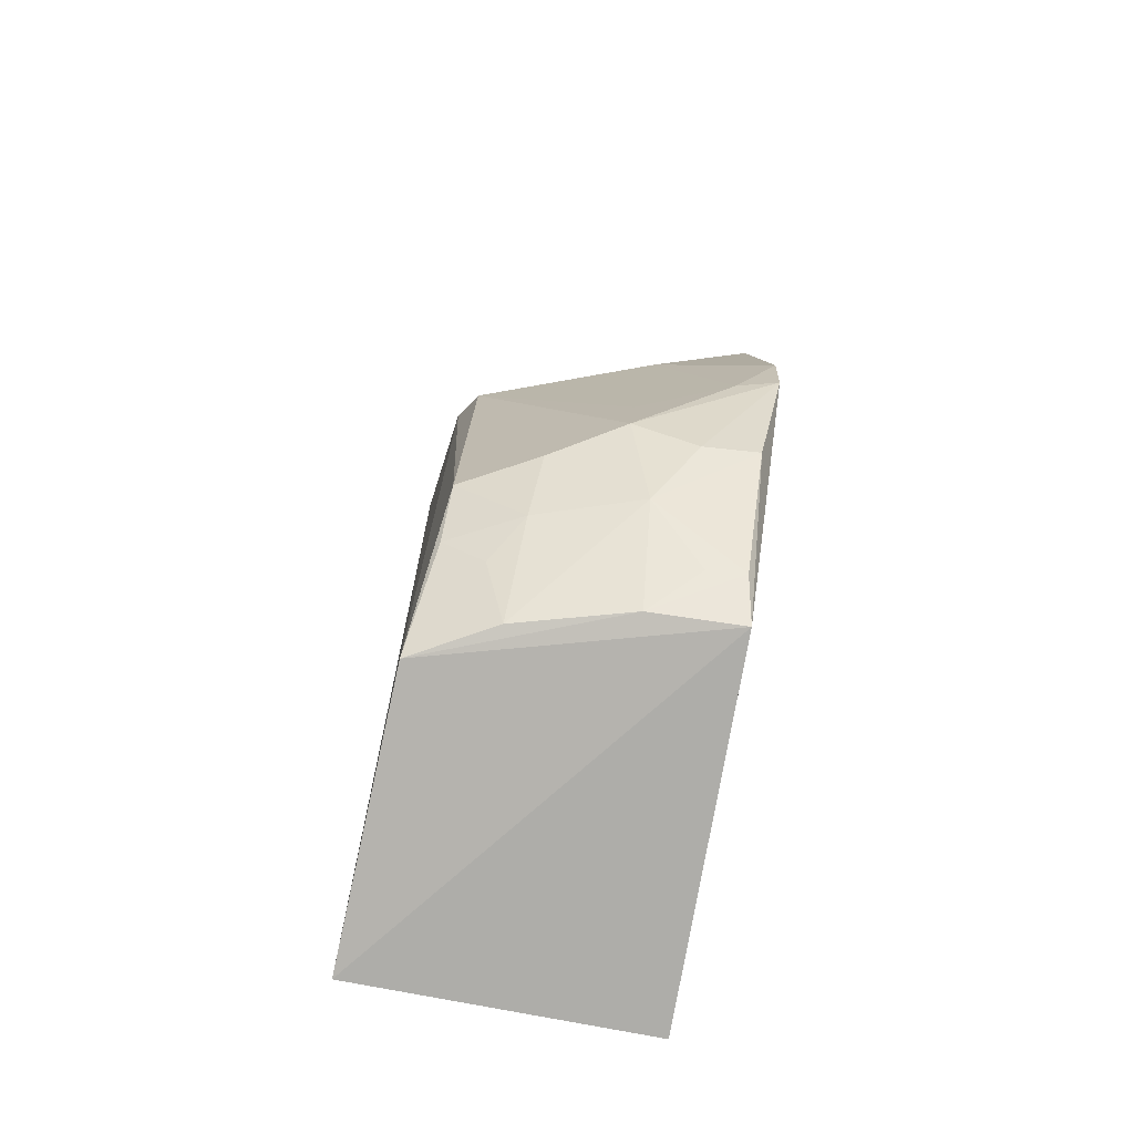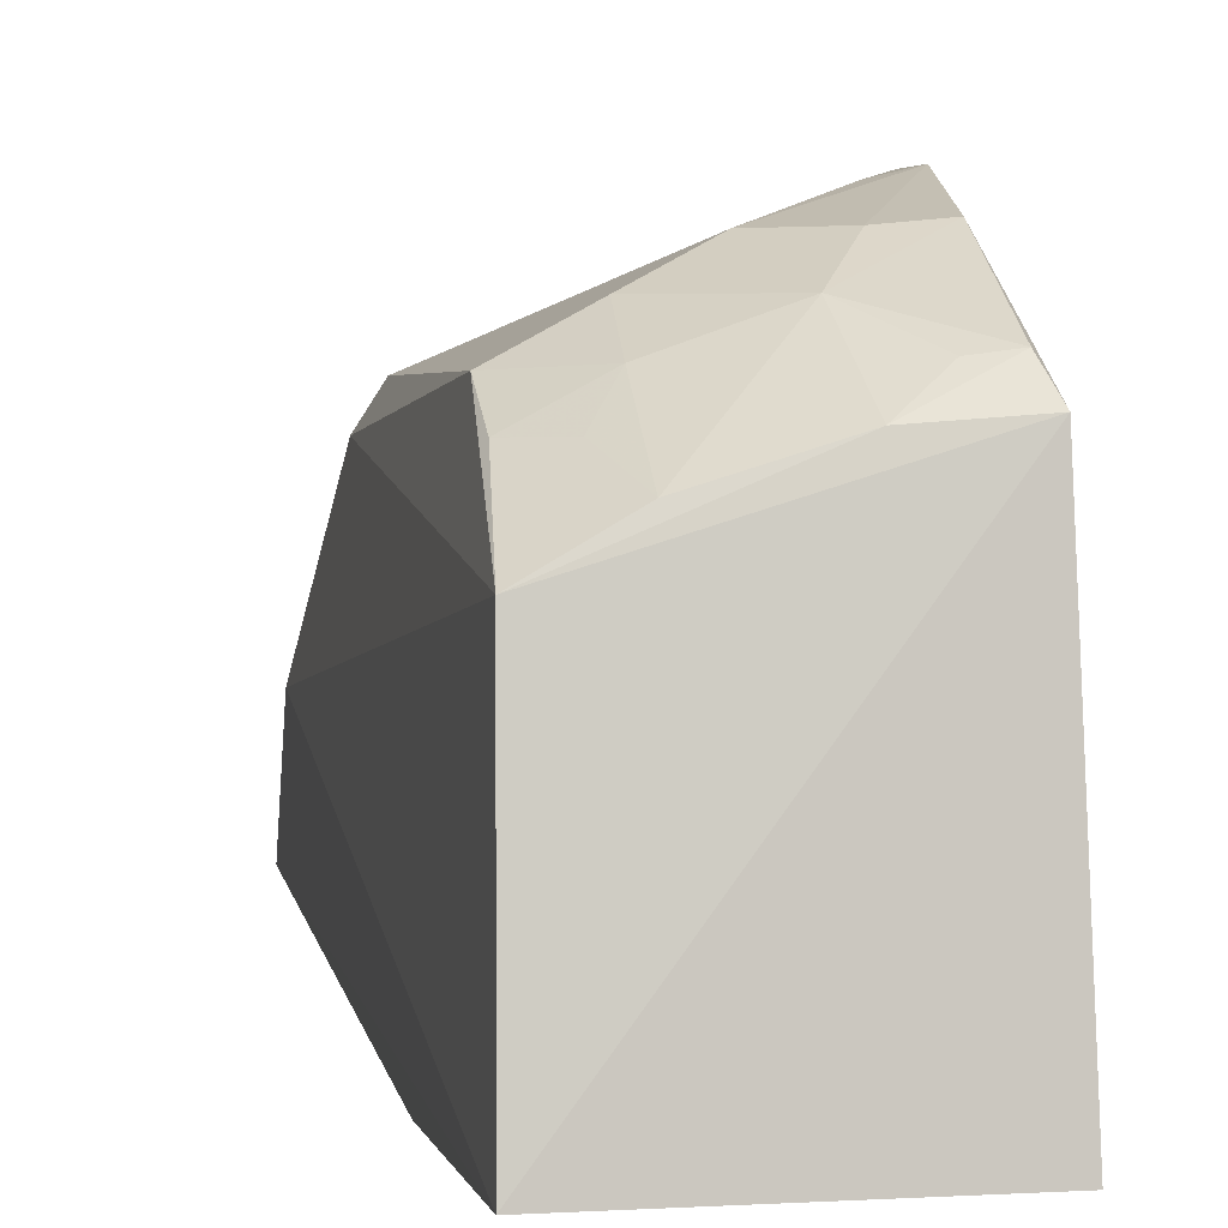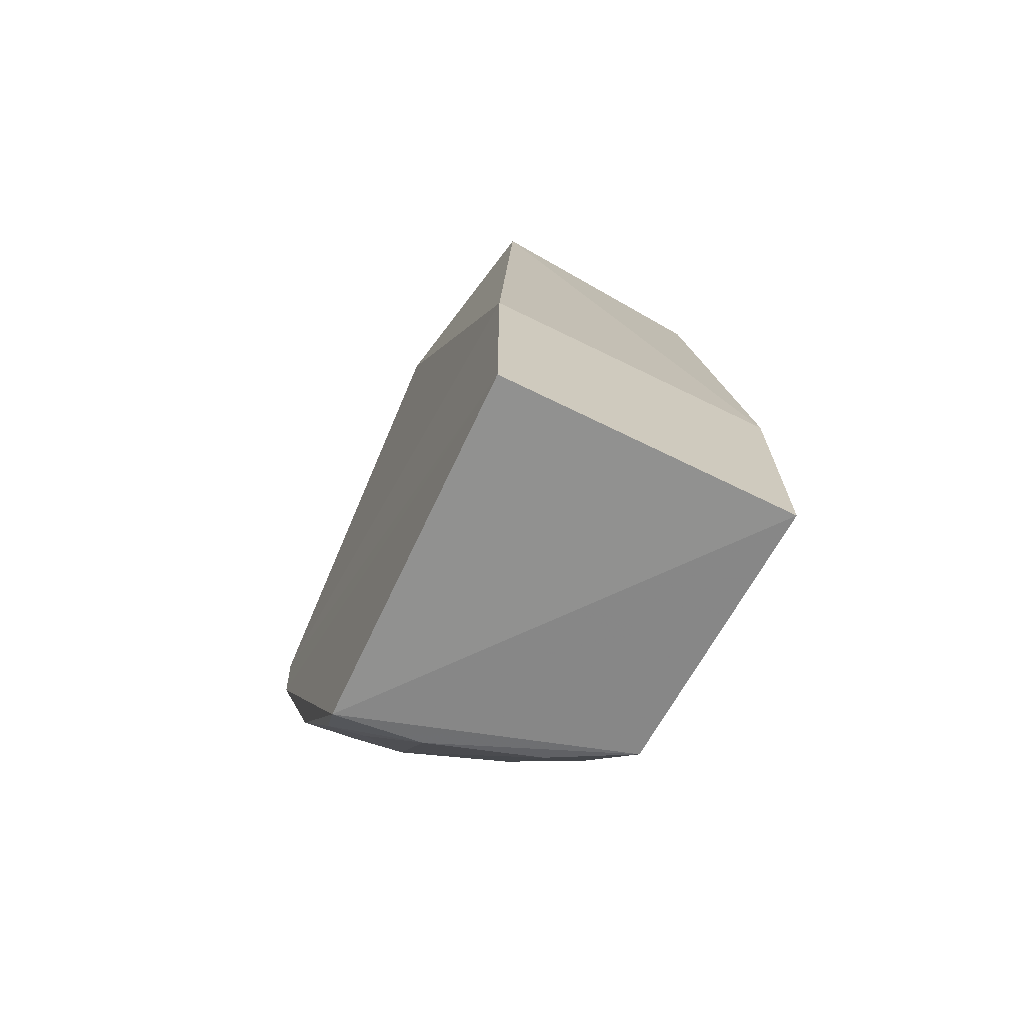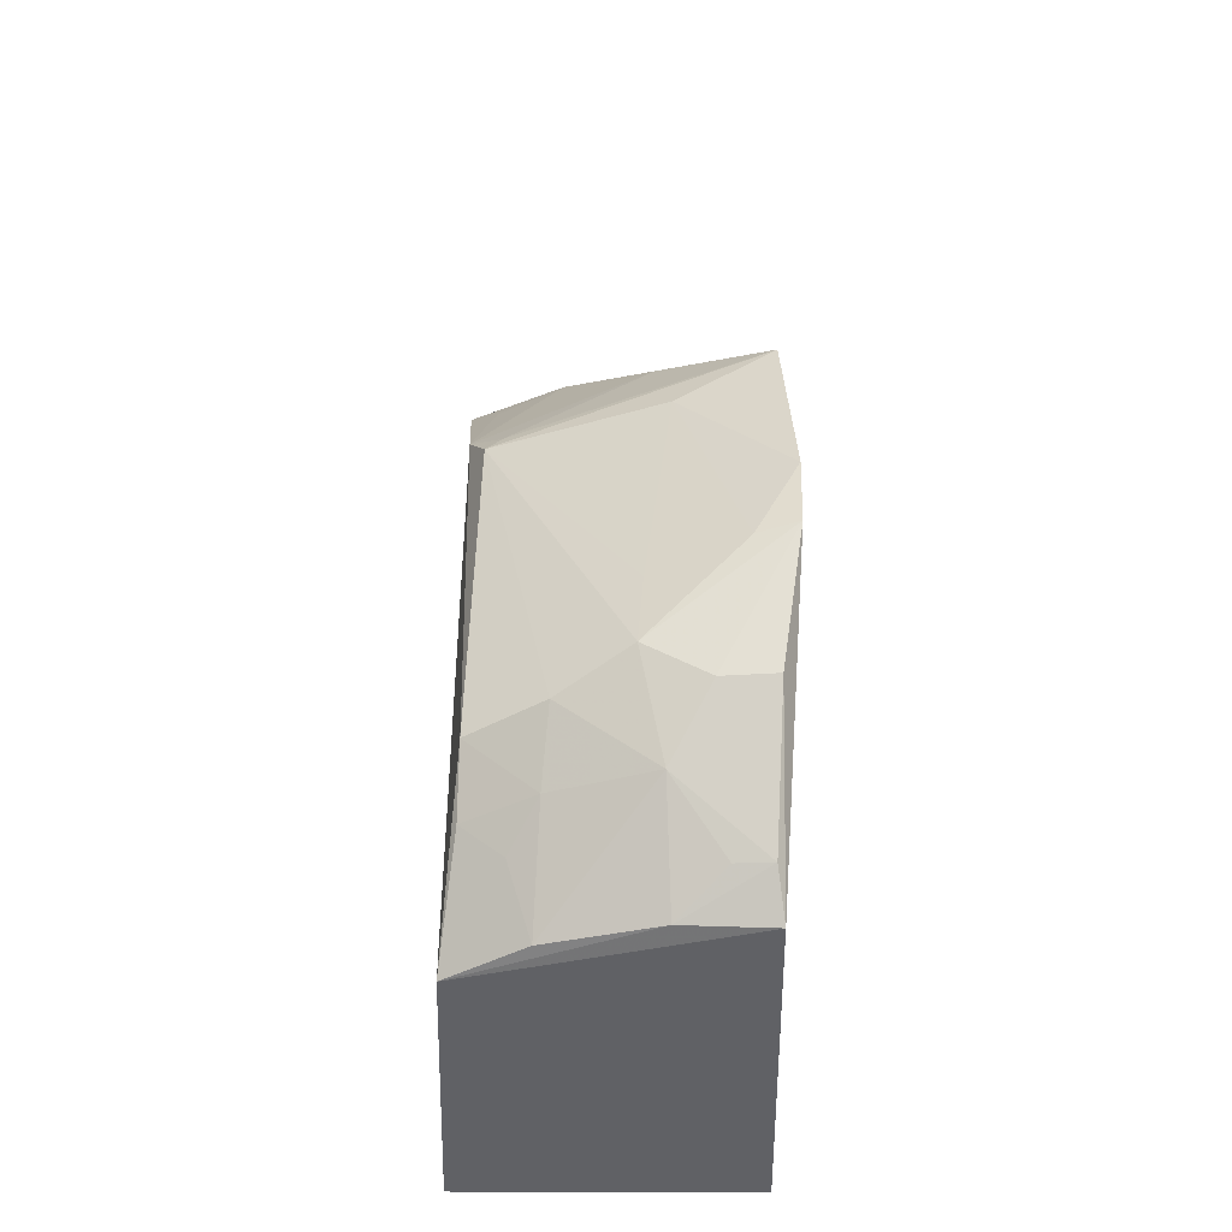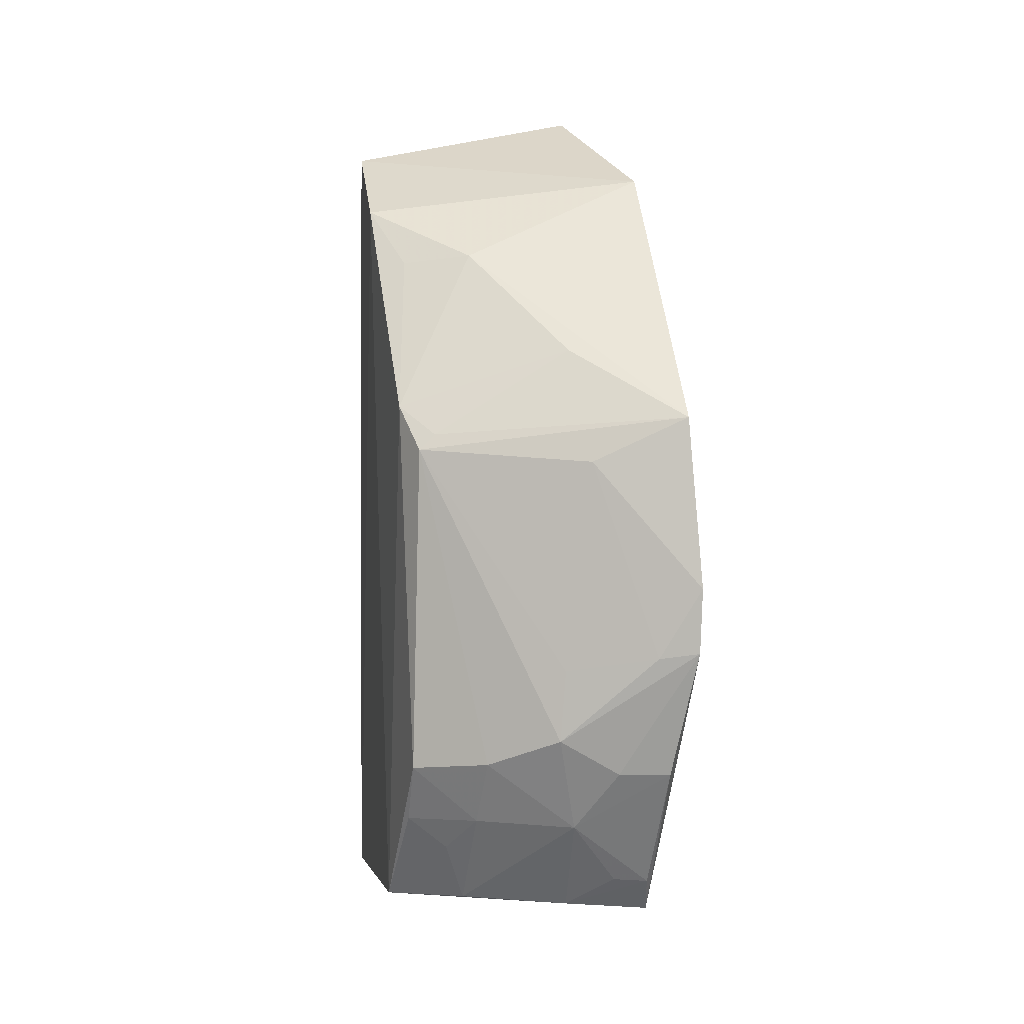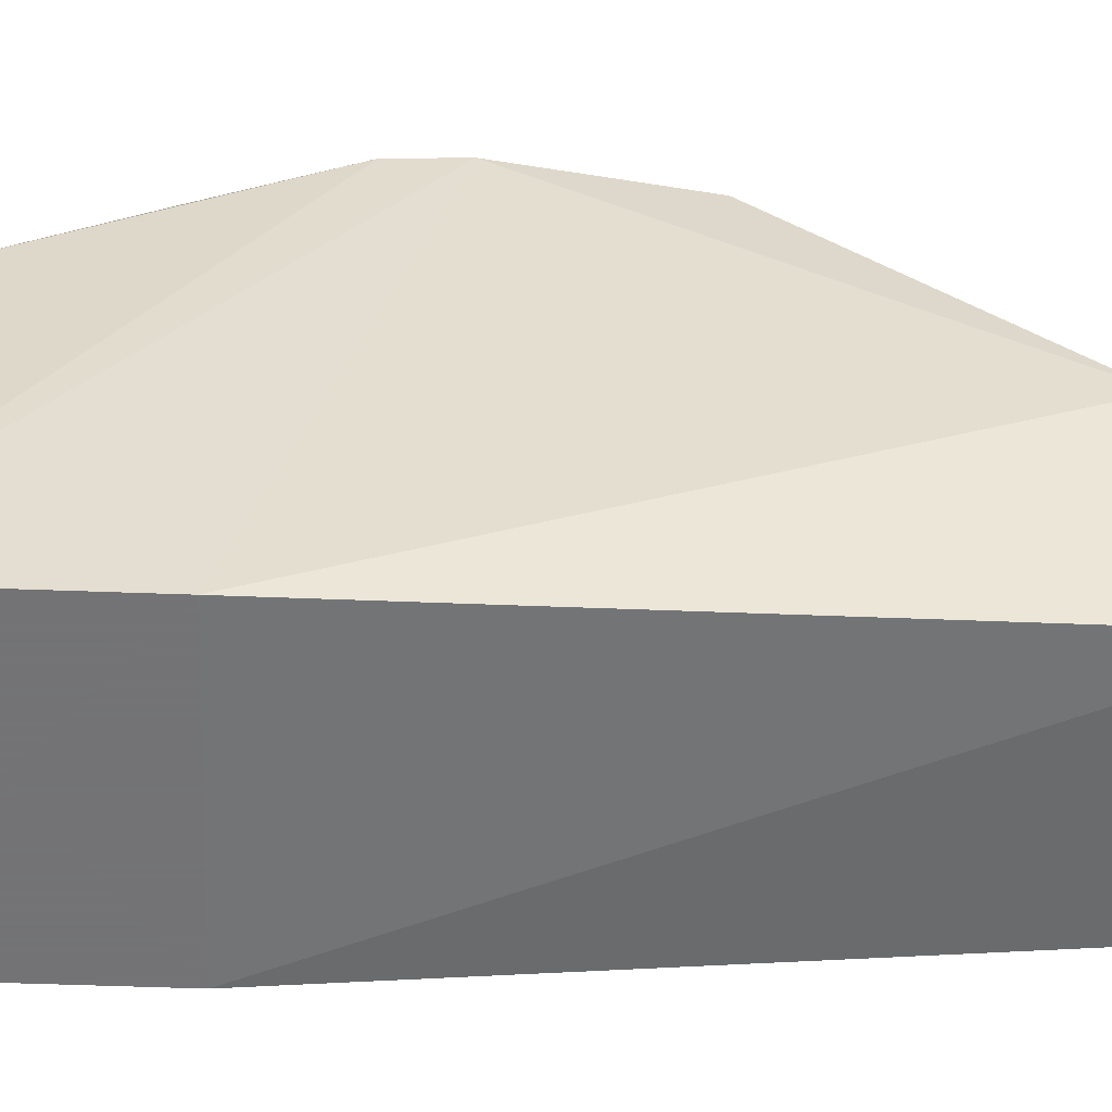
<metadata>
{"format":"obj","ext":"obj","renderer":"f3d","projection":"perspective","resolution":1024,"background":"white","views":[{"elev":-72.9,"azim":168.7,"up":"+Z"},{"elev":2.0,"azim":168.2,"up":"+Y"},{"elev":-69.9,"azim":-26.1,"up":"+Z"},{"elev":-42.9,"azim":179.6,"up":"+Z"},{"elev":4.4,"azim":170.5,"up":"+Z"},{"elev":-56.0,"azim":-92.2,"up":"+Y"}]}
</metadata>
<code>
v 0.1389 0.2033 0.02203
v 0.1383 0.1736 -0.3409
v 0.1292 0.3365 -0.2583
v 0.01538 0.3779 -0.1023
v 0.01713 0.1736 -0.2348
v 0.1334 0.3249 -0.09837
v 0.1383 0.1736 -0.2348
v 0.03642 0.2004 0.04218
v 0.02068 0.3267 -0.3297
v 0.1263 0.3397 -0.117
v 0.1395 0.2559 -0.007789
v 0.1358 0.2911 -0.327
v 0.01647 0.2789 0.006484
v 0.01713 0.1736 -0.3409
v 0.01208 0.387 -0.2027
v 0.06049 0.342 -0.07357
v 0.05947 0.3523 -0.2843
v 0.06879 0.3684 -0.2423
v 0.05512 0.3686 -0.1214
v 0.01138 0.3882 -0.1748
v 0.1194 0.3391 -0.1104
v 0.09781 0.295 -0.03
v 0.05764 0.324 -0.3266
v 0.101 0.3374 -0.2831
v 0.02052 0.3706 -0.2581
v 0.09831 0.3531 -0.2546
v 0.06646 0.3682 -0.2117
v 0.02884 0.3828 -0.2051
v 0.1262 0.282 -0.03303
v 0.02337 0.3402 -0.3132
v 0.1298 0.322 -0.2844
v 0.1034 0.3097 -0.3251
v 0.04273 0.3684 -0.2577
v 0.03821 0.3383 -0.3123
v 0.1127 0.3221 -0.2983
f 7 5 2
f 7 2 1
f 8 7 1
f 8 5 7
f 10 6 3
f 11 1 2
f 12 3 6
f 12 2 9
f 12 11 2
f 12 6 11
f 13 5 8
f 13 8 1
f 13 1 11
f 14 9 2
f 14 2 5
f 15 9 14
f 19 4 10
f 20 15 14
f 20 14 5
f 20 5 13
f 20 13 4
f 20 4 19
f 21 10 4
f 21 4 16
f 21 16 6
f 21 6 10
f 22 6 16
f 22 13 11
f 22 16 4
f 22 4 13
f 23 12 9
f 25 9 15
f 26 18 10
f 26 10 3
f 26 3 24
f 26 24 17
f 26 17 18
f 27 19 10
f 27 10 18
f 28 18 15
f 28 15 20
f 28 27 18
f 28 20 19
f 28 19 27
f 29 22 11
f 29 11 6
f 29 6 22
f 30 23 9
f 30 25 17
f 30 9 25
f 31 24 3
f 31 3 12
f 32 23 17
f 32 17 24
f 32 12 23
f 33 18 17
f 33 17 25
f 33 25 15
f 33 15 18
f 34 30 17
f 34 17 23
f 34 23 30
f 35 32 24
f 35 24 31
f 35 31 12
f 35 12 32

</code>
